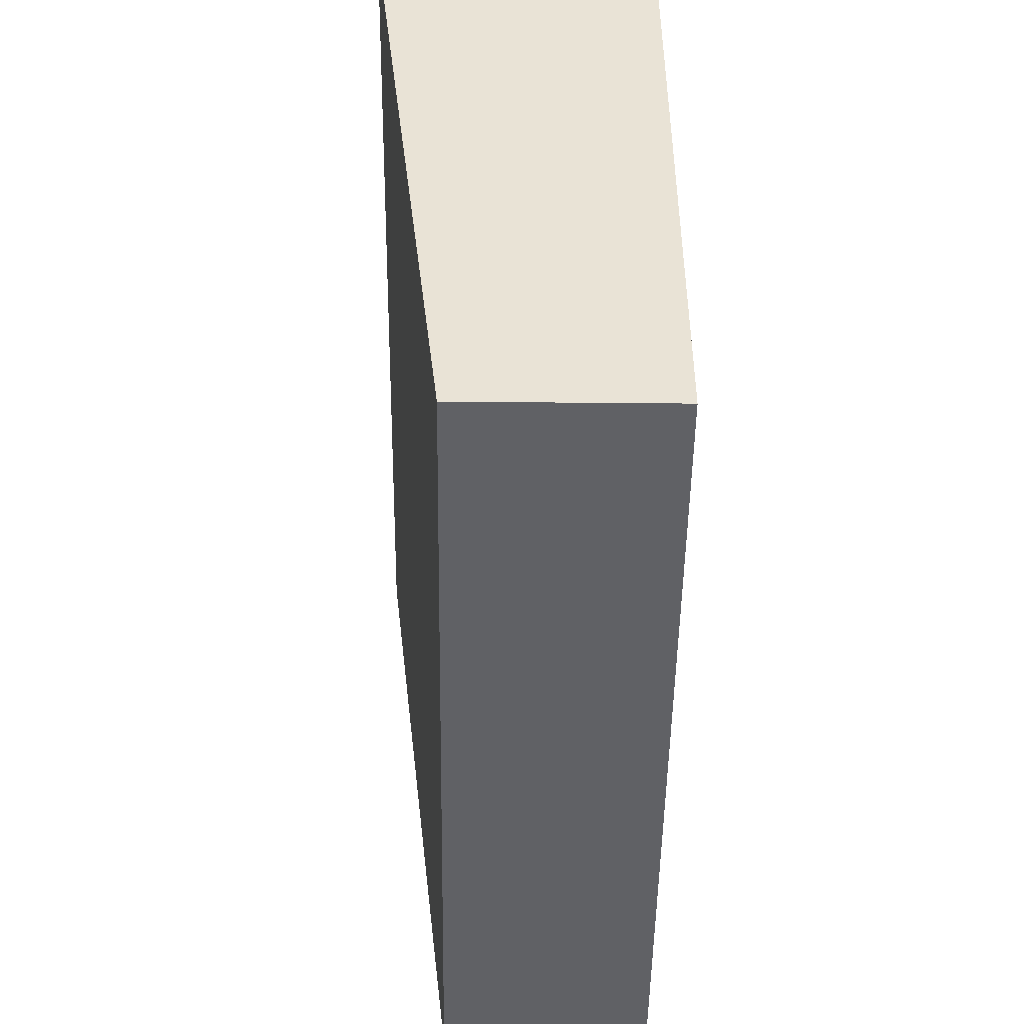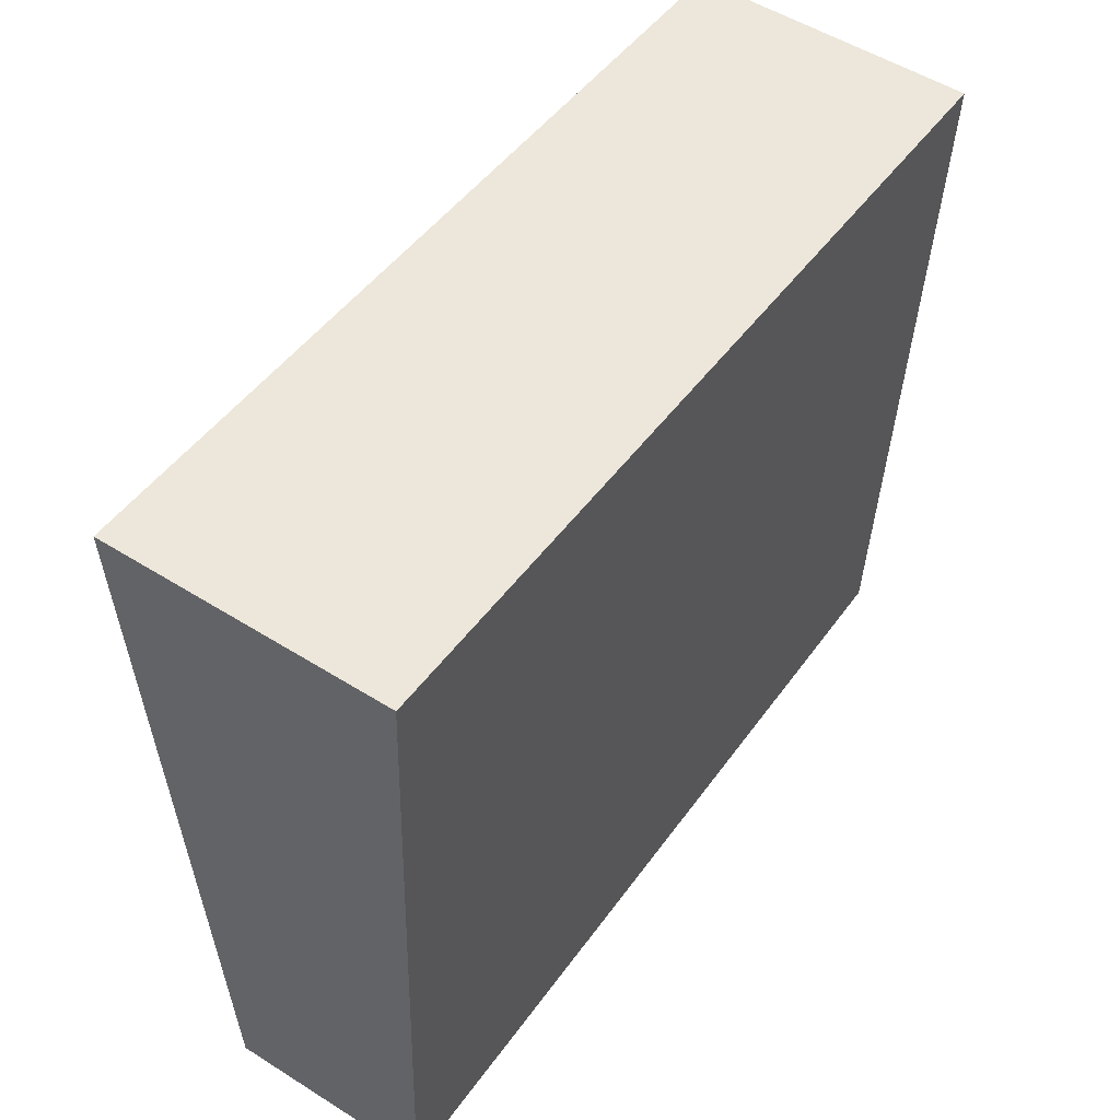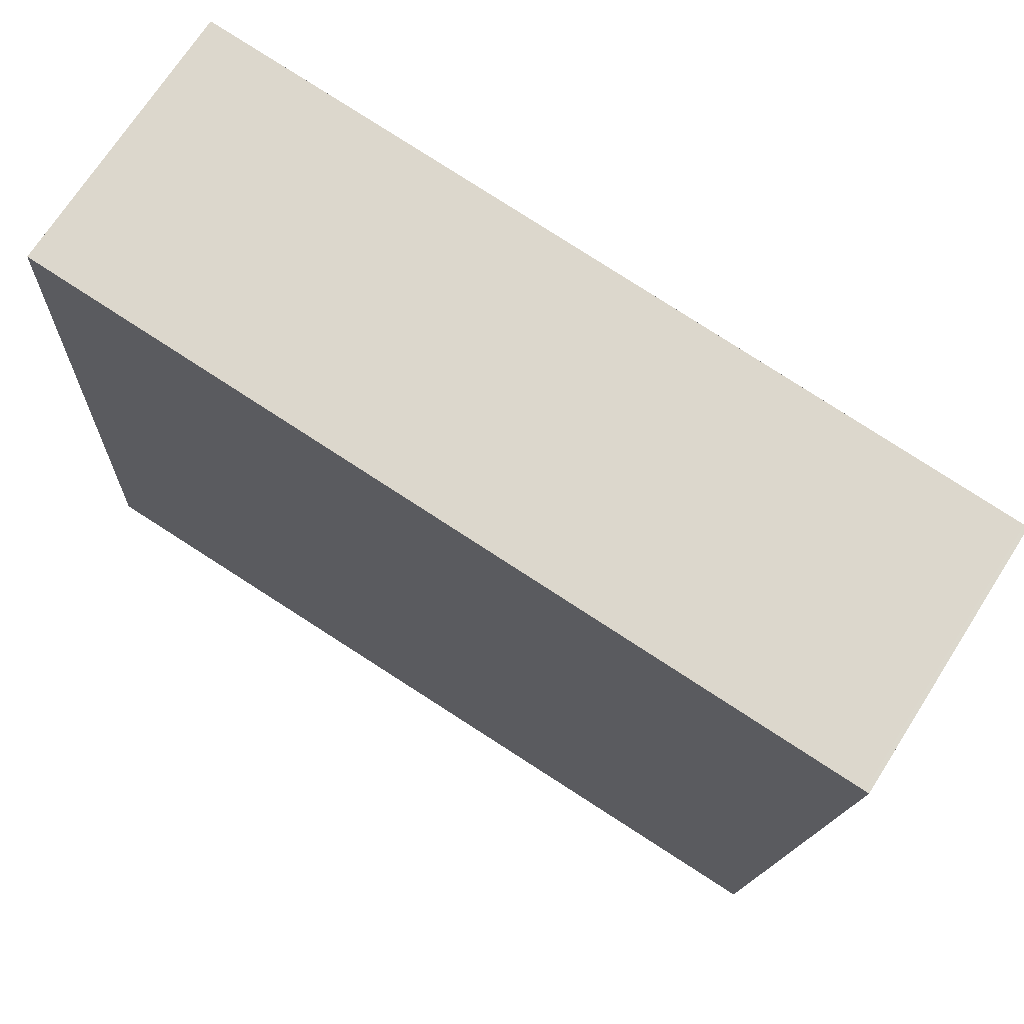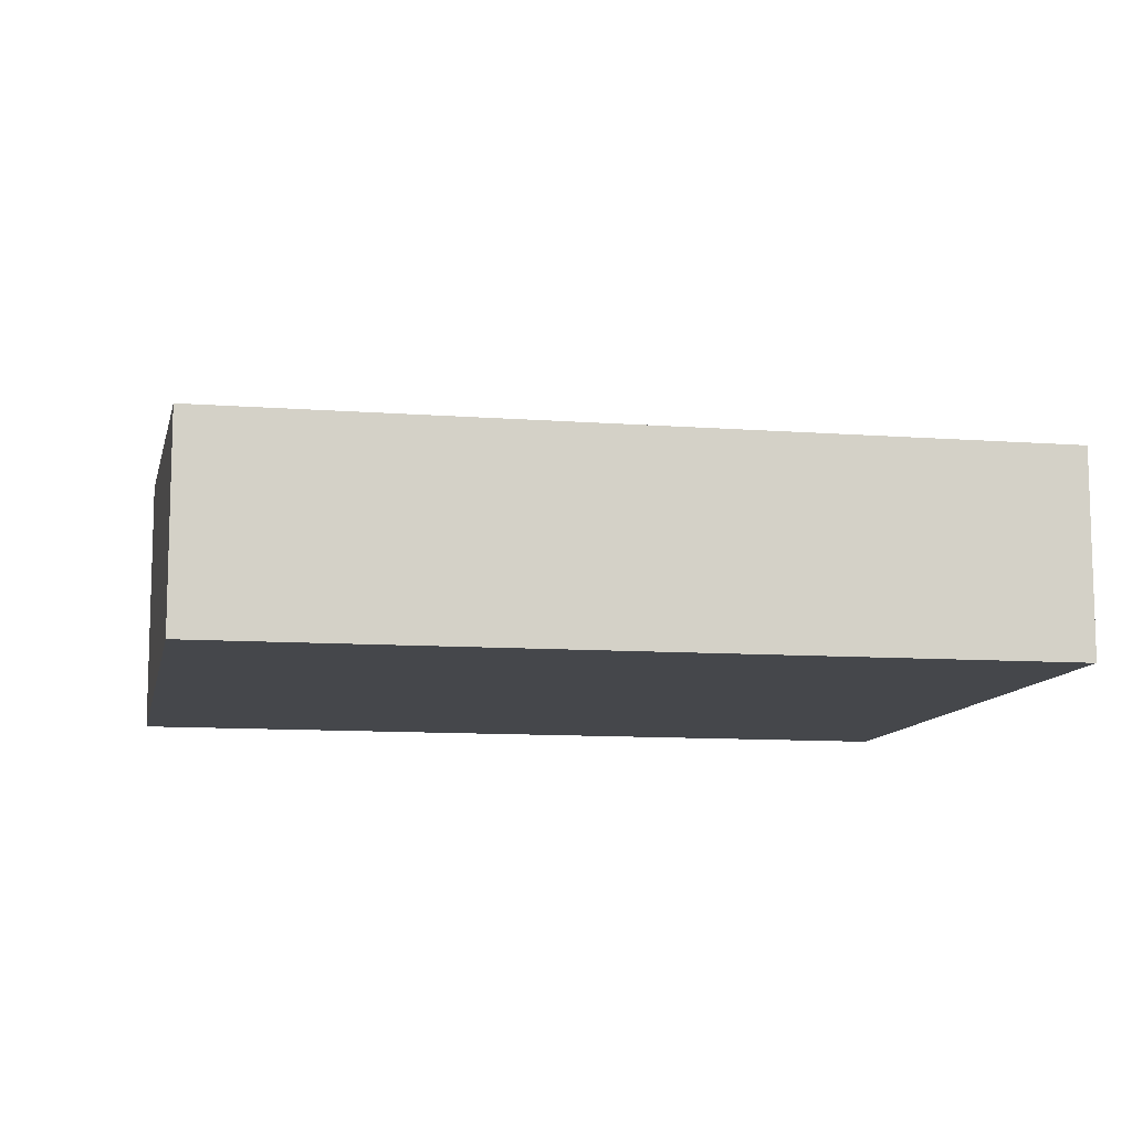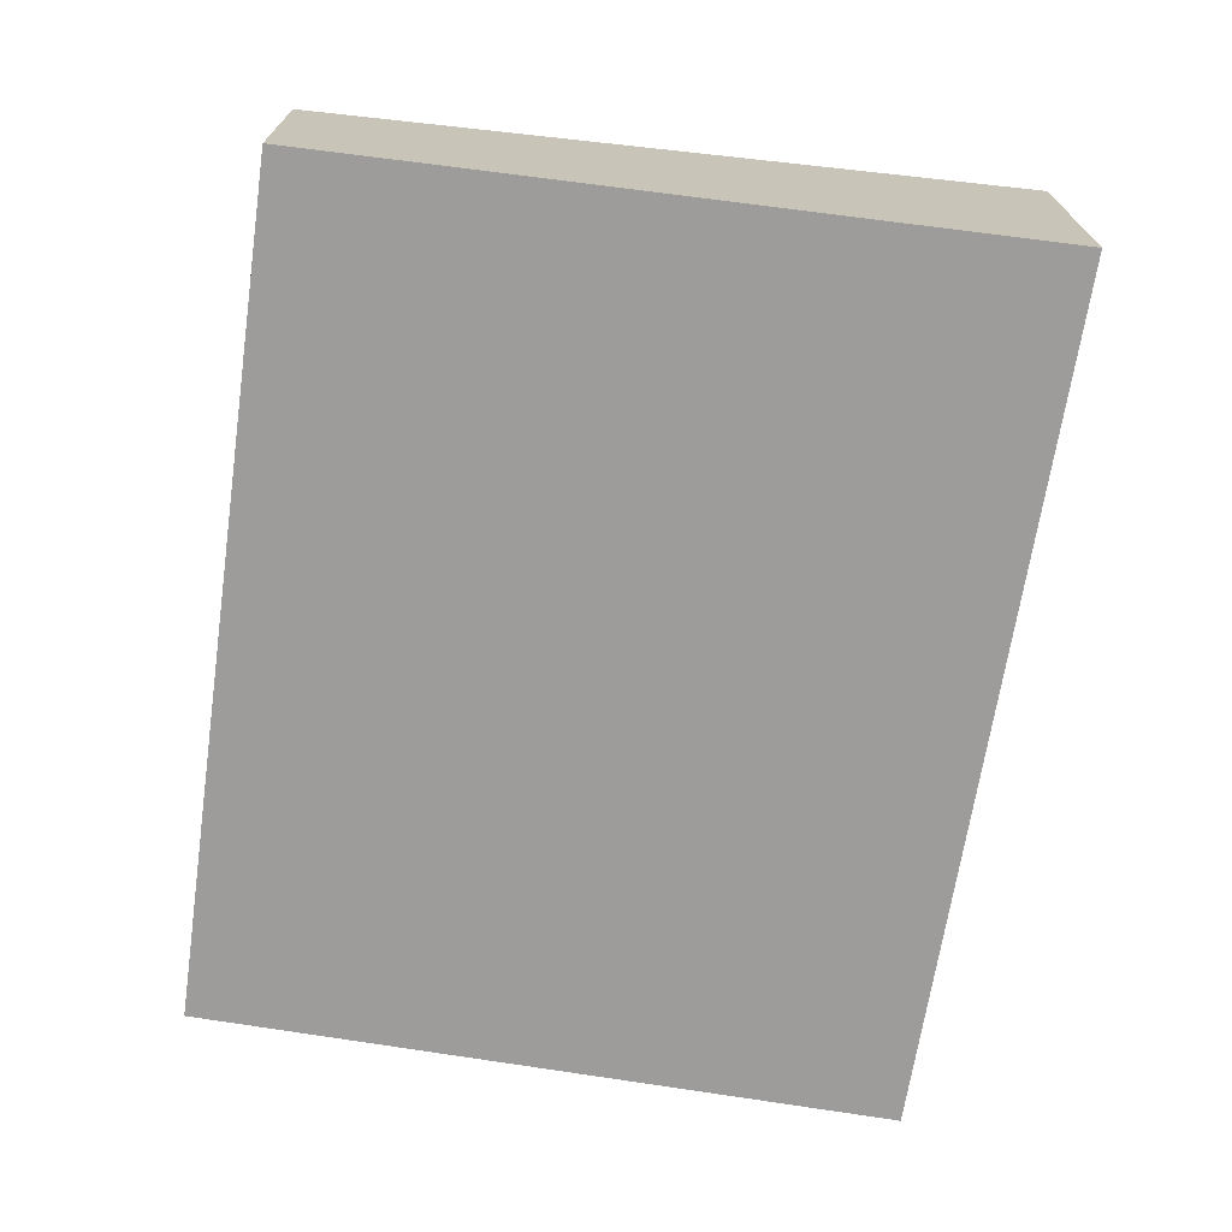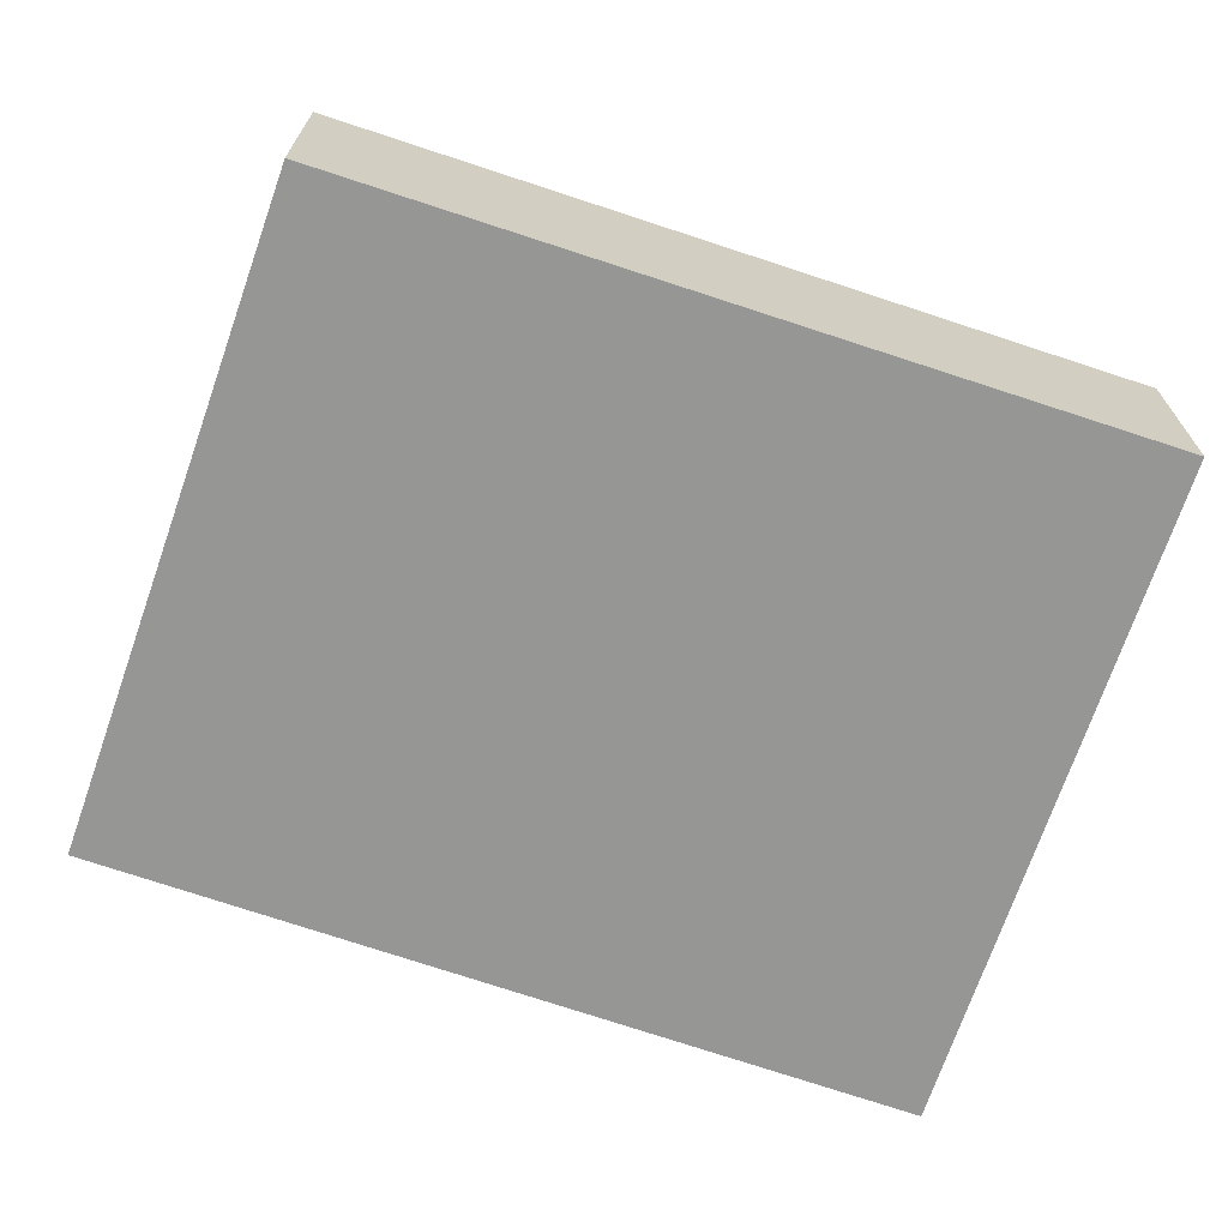
<metadata>
{"format":"obj","ext":"obj","renderer":"f3d","projection":"perspective","resolution":1024,"background":"white","views":[{"elev":-45.7,"azim":-90.6,"up":"+Z"},{"elev":52.9,"azim":-56.0,"up":"+Z"},{"elev":71.0,"azim":32.6,"up":"+Z"},{"elev":-10.3,"azim":173.0,"up":"+Y"},{"elev":-70.3,"azim":-94.7,"up":"+Y"},{"elev":-67.7,"azim":164.9,"up":"+Y"}]}
</metadata>
<code>
v  0 2.25 1.378e-16
v  9.772 2.985 6.097
v  9.218 2.271 -0.521
v  9.862 3.101 7.168
v  9.817 3.101 7.171
v  0.332 3.101 7.914
v  9.218 3.19e-17 -0.521
v  0 0 0
v  0.332 -4.846e-16 7.914
v  9.817 -4.391e-16 7.171
v  9.862 -4.389e-16 7.168
v  9.772 -3.733e-16 6.097
g defaultobject
f 1 2 3
f 2 1 4
f 4 1 5
f 5 1 6
f 7 1 3
f 1 7 8
f 1 9 6
f 9 1 8
f 9 5 6
f 5 9 10
f 5 10 4
f 4 10 11
f 11 2 4
f 2 11 3
f 3 11 12
f 3 12 7
f 7 9 8
f 9 7 12
f 9 12 10
f 10 12 11

</code>
